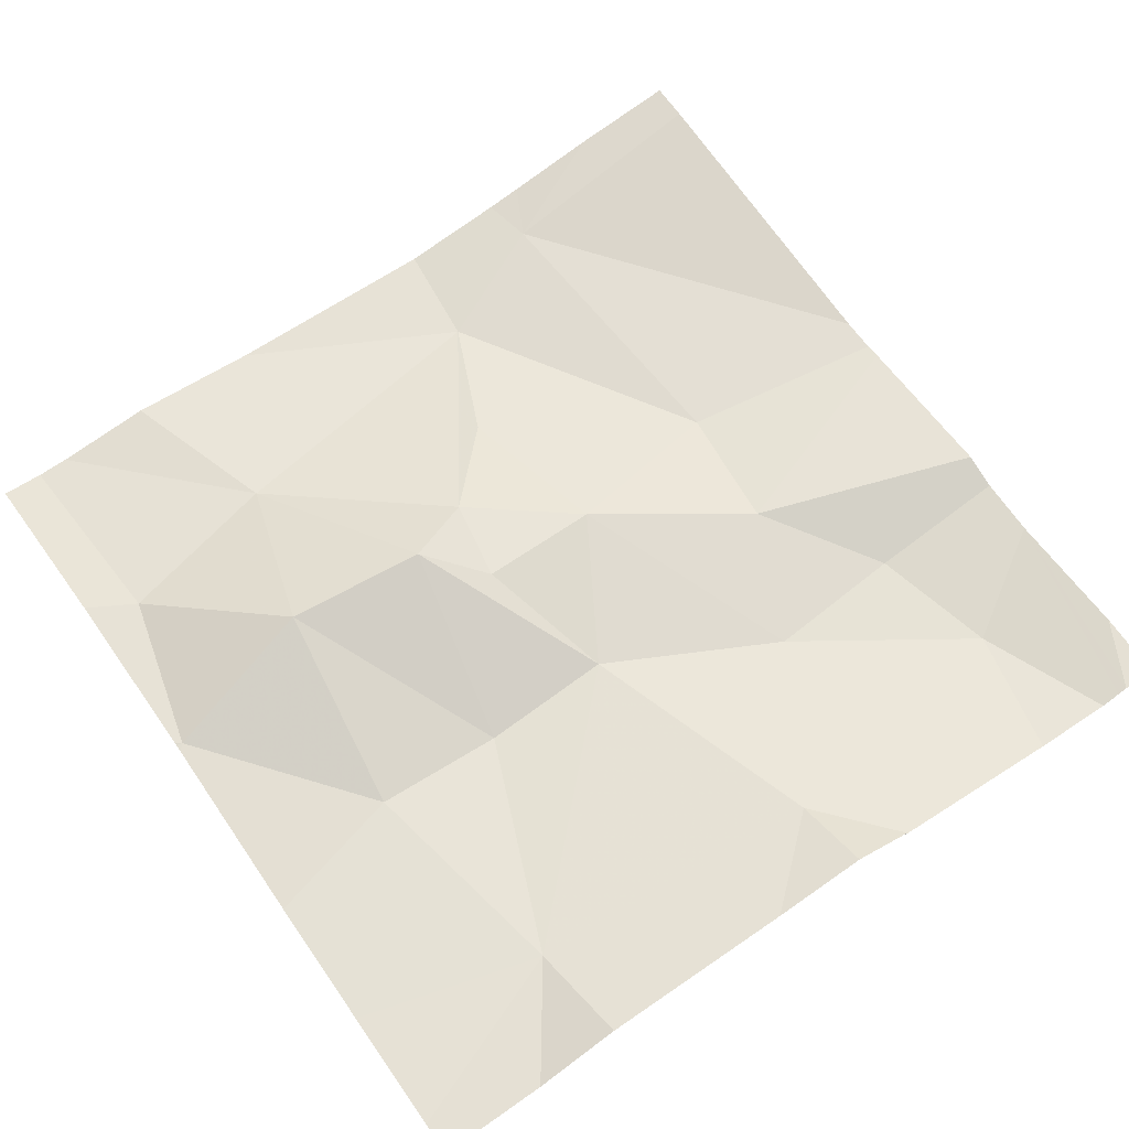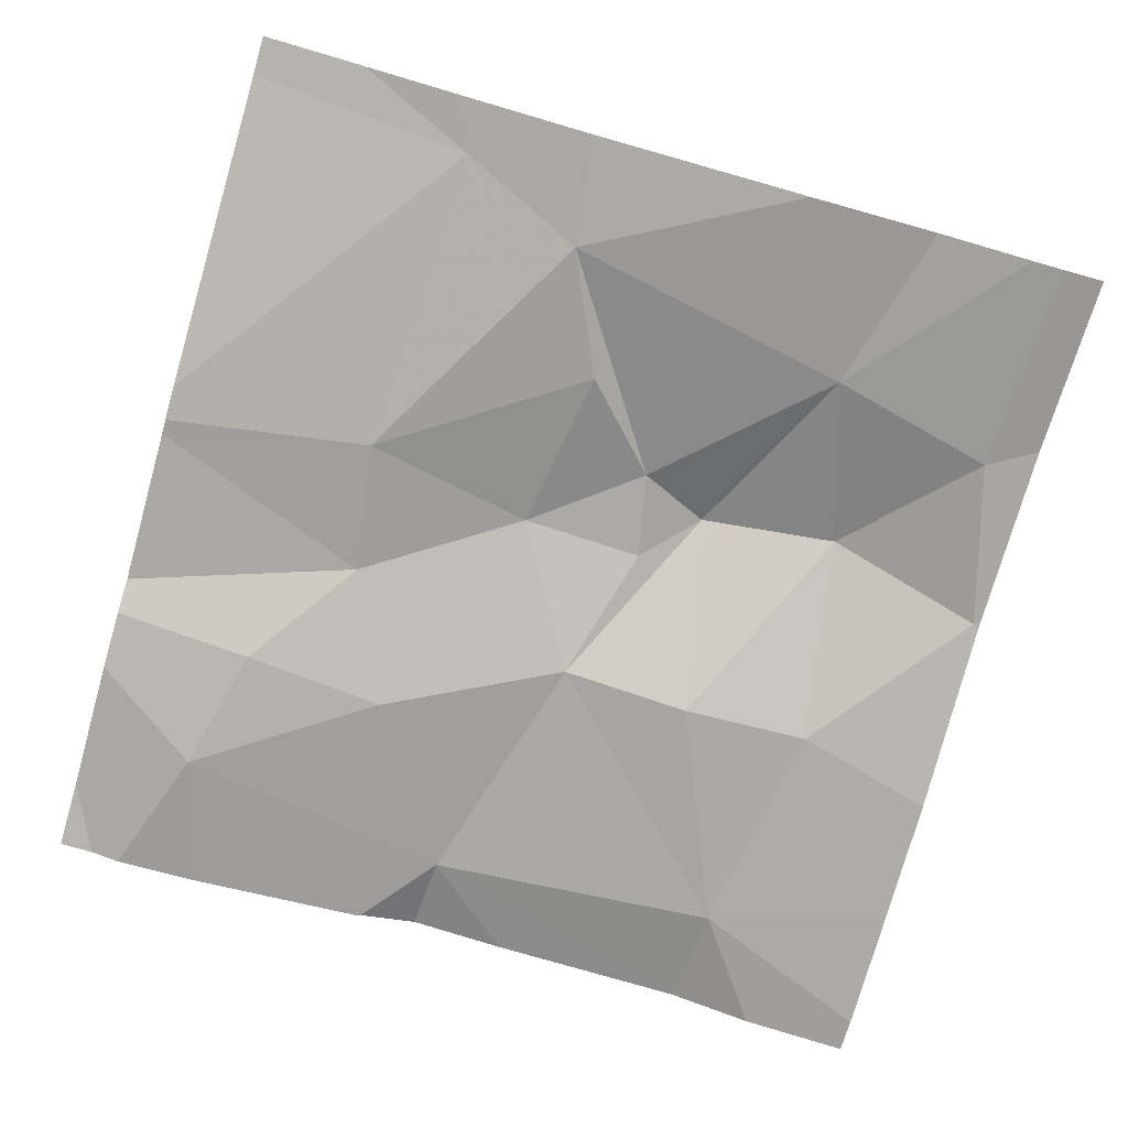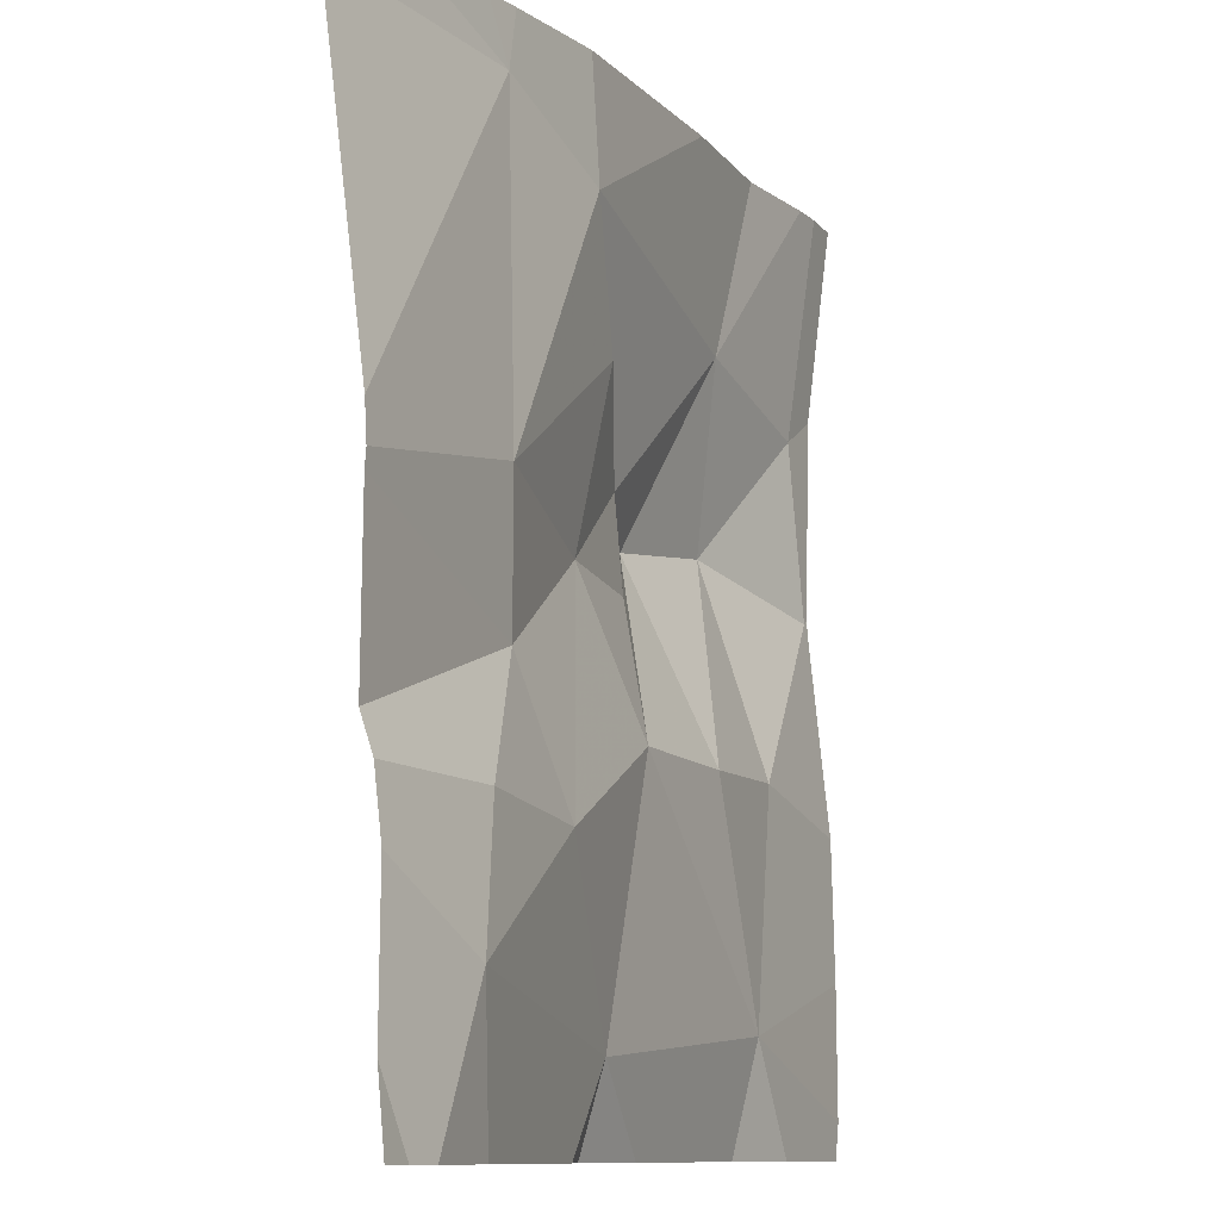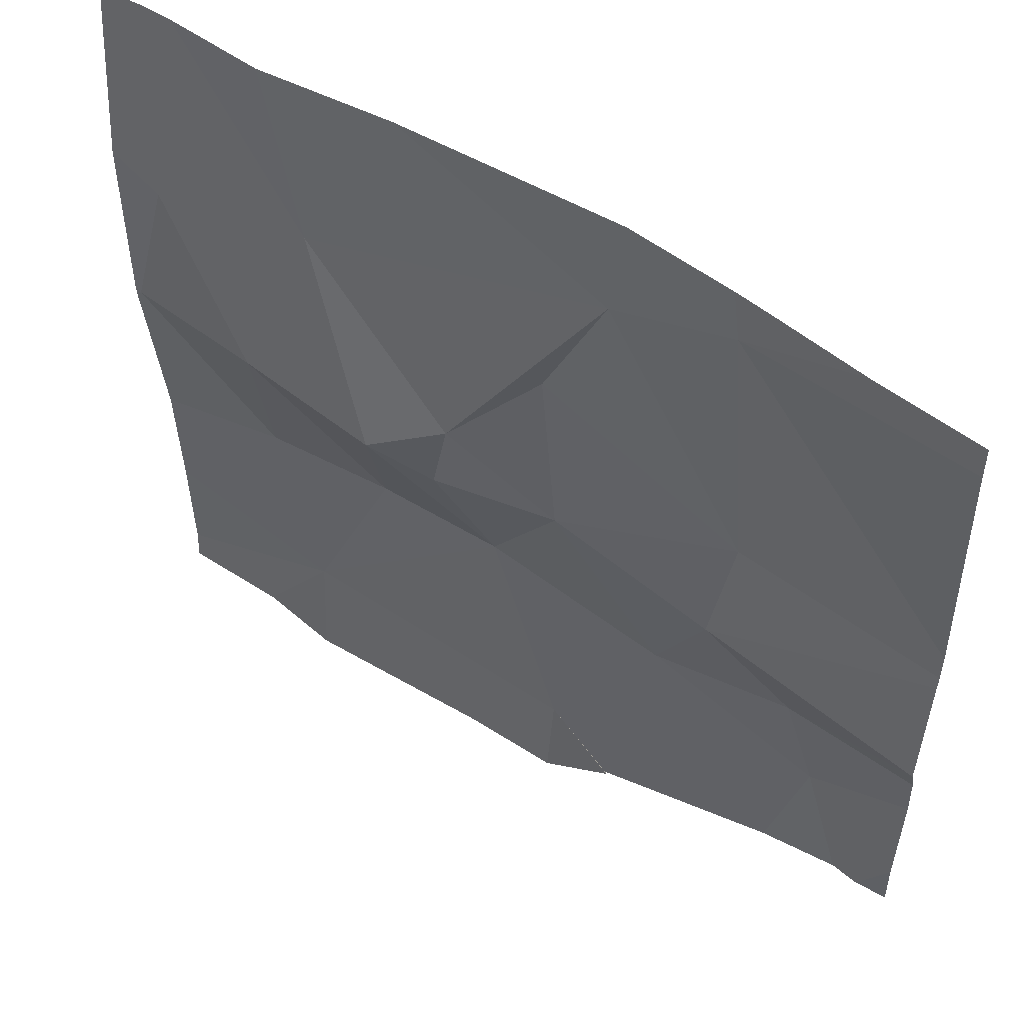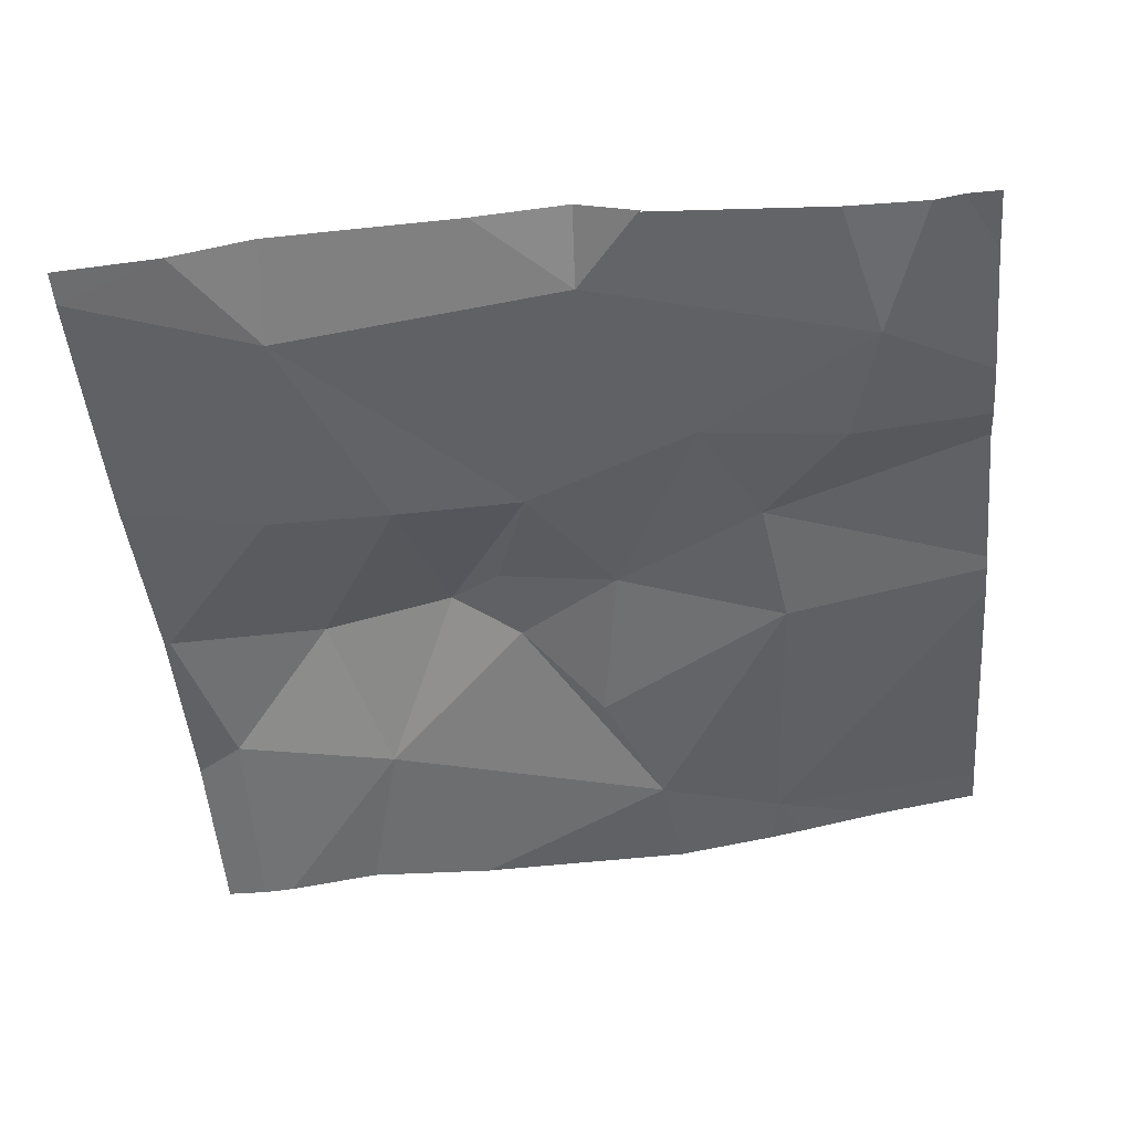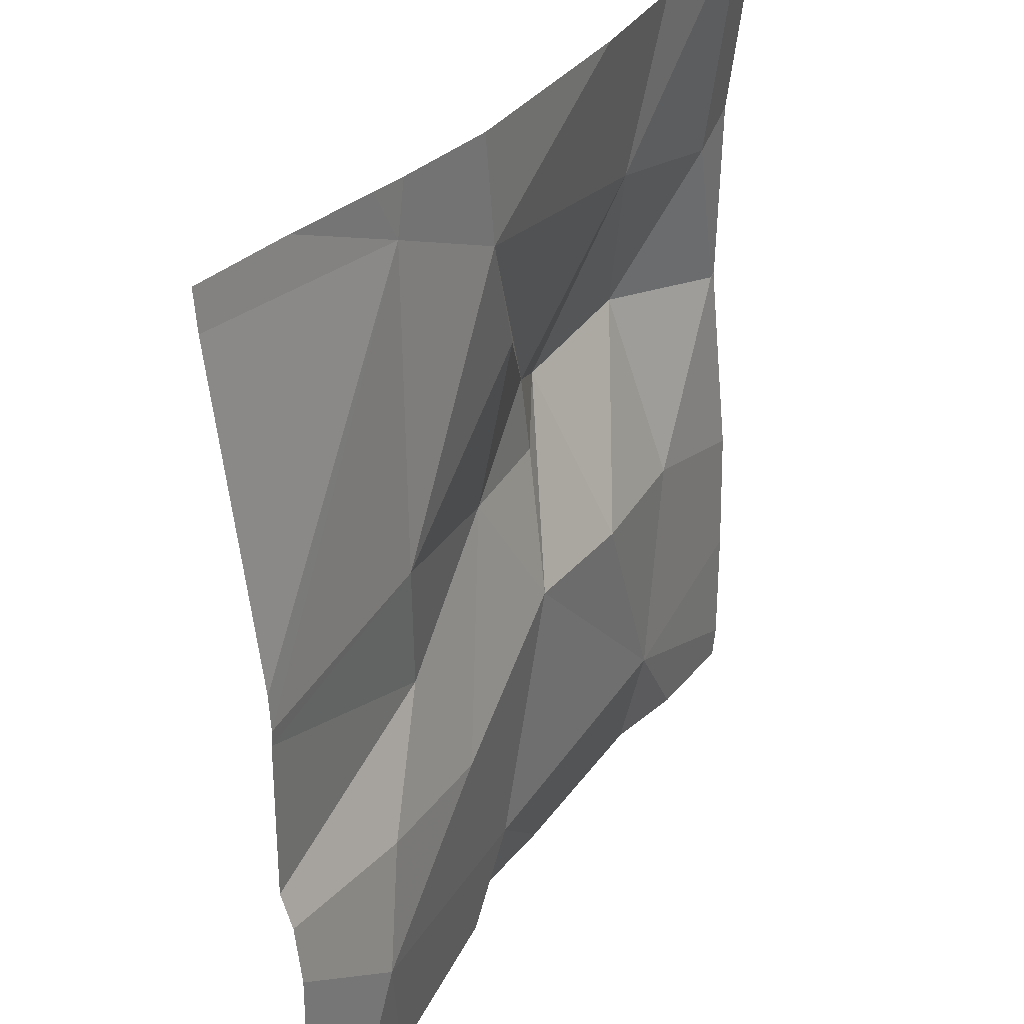
<metadata>
{"format":"obj","ext":"obj","renderer":"f3d","projection":"perspective","resolution":1024,"background":"white","views":[{"elev":61.2,"azim":-34.7,"up":"+Z"},{"elev":-75.3,"azim":164.3,"up":"+Z"},{"elev":-10.3,"azim":113.0,"up":"+Y"},{"elev":55.0,"azim":29.6,"up":"+Y"},{"elev":-48.4,"azim":5.5,"up":"+Z"},{"elev":32.9,"azim":117.7,"up":"+Y"}]}
</metadata>
<code>
v -135.2 236.5 483.2
v -135.3 236.6 483.3
v -135.4 236.2 483.3
v -135.2 237.2 483.3
v -135.8 237.2 483.3
v -135.6 237.2 483.2
v -135 236.5 483.3
v -135 236.4 483.3
v -135.8 236.3 483.2
v -135.3 237.2 483.3
v -135.9 237.2 483.2
v -135.9 237.2 483.2
v -135.4 236.3 483.3
v -135.4 237.2 483.3
v -135 236.3 483.3
v -136 236.8 483.3
v -135.5 236.6 483.3
v -135.7 236.6 483.2
v -135.6 236.8 483.3
v -135.1 236.4 483.2
v -135.6 236.7 483.3
v -135 236.5 483.3
v -135.4 236.2 483.3
v -135.8 236.6 483.3
v -135.8 236.8 483.3
v -135.3 236.5 483.2
v -135.4 236.7 483.3
v -135.9 236.9 483.3
v -135.7 237 483.3
v -135.9 236.2 483.3
v -135.4 236.2 483.3
v -135.2 236.8 483.3
v -135.6 236.8 483.3
v -135.4 237 483.3
v -135.3 237.1 483.3
v -135.5 236.9 483.3
v -135.8 236.2 483.3
v -136 236.8 483.3
v -136 236.8 483.3
v -136 236.3 483.2
v -136 236.4 483.2
v -136 236.5 483.2
v -136 236.7 483.3
v -135.9 237.2 483.2
v -136 236.8 483.3
v -136 237 483.3
v -135 236.7 483.3
v -135 236.7 483.3
v -135 237.1 483.3
v -135 236.8 483.3
v -135.5 236.2 483.3
v -135.2 236.2 483.2
v -135.1 236.2 483.2
v -135.1 236.2 483.2
v -135 236.2 483.3
v -136 236.2 483.2
v -135.1 236.2 483.2
v -136 236.2 483.2
v -136 237.2 483.2
v -135.1 237.2 483.3
v -135 237.2 483.3
f 22 1 7
f 60 35 49
f 59 46 12
f 12 46 44
f 13 9 37
f 18 17 19
f 7 20 8
f 19 17 21
f 48 32 47
f 42 16 43
f 20 13 23
f 30 40 56
f 25 16 24
f 2 26 1
f 20 1 26
f 52 20 23
f 47 2 22
f 51 13 37
f 17 26 27
f 14 34 10
f 26 2 27
f 20 26 13
f 28 25 29
f 28 16 25
f 2 32 27
f 45 28 46
f 9 13 17
f 32 2 47
f 44 29 11
f 29 33 34
f 35 34 32
f 36 27 32
f 18 24 9
f 41 24 42
f 24 18 25
f 33 19 21
f 17 27 21
f 35 32 48
f 17 18 9
f 13 26 17
f 53 8 57
f 27 36 33
f 34 36 32
f 27 33 21
f 25 19 29
f 19 33 29
f 33 36 34
f 25 18 19
f 29 34 6
f 34 35 10
f 23 13 31
f 3 13 51
f 38 16 45
f 39 16 38
f 10 35 4
f 40 9 41
f 8 20 54
f 41 9 24
f 42 24 16
f 5 29 6
f 7 1 20
f 43 16 39
f 6 34 14
f 31 13 3
f 45 16 28
f 30 9 40
f 46 28 44
f 22 2 1
f 49 35 50
f 50 35 48
f 37 9 30
f 60 49 61
f 4 35 60
f 53 15 8
f 54 20 52
f 11 29 5
f 55 15 53
f 56 40 58
f 57 8 54
f 44 28 29

</code>
